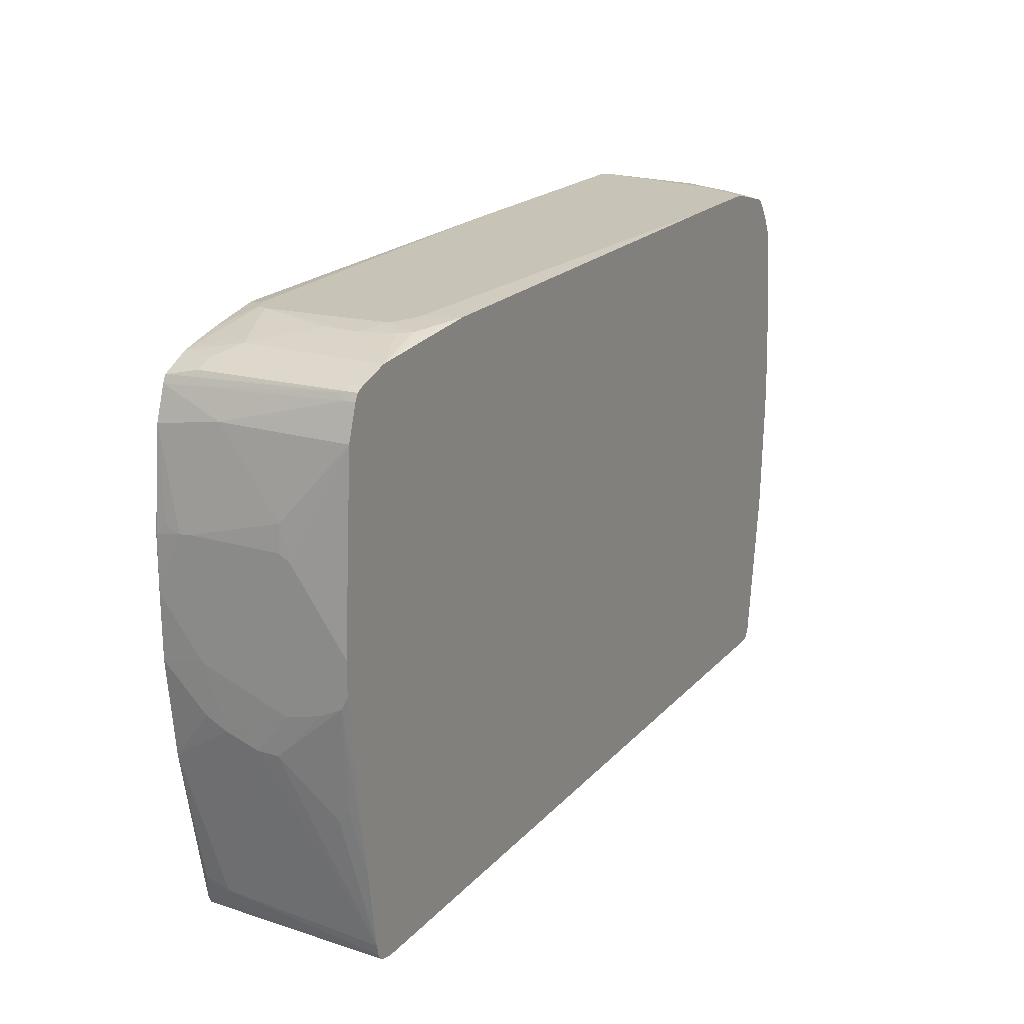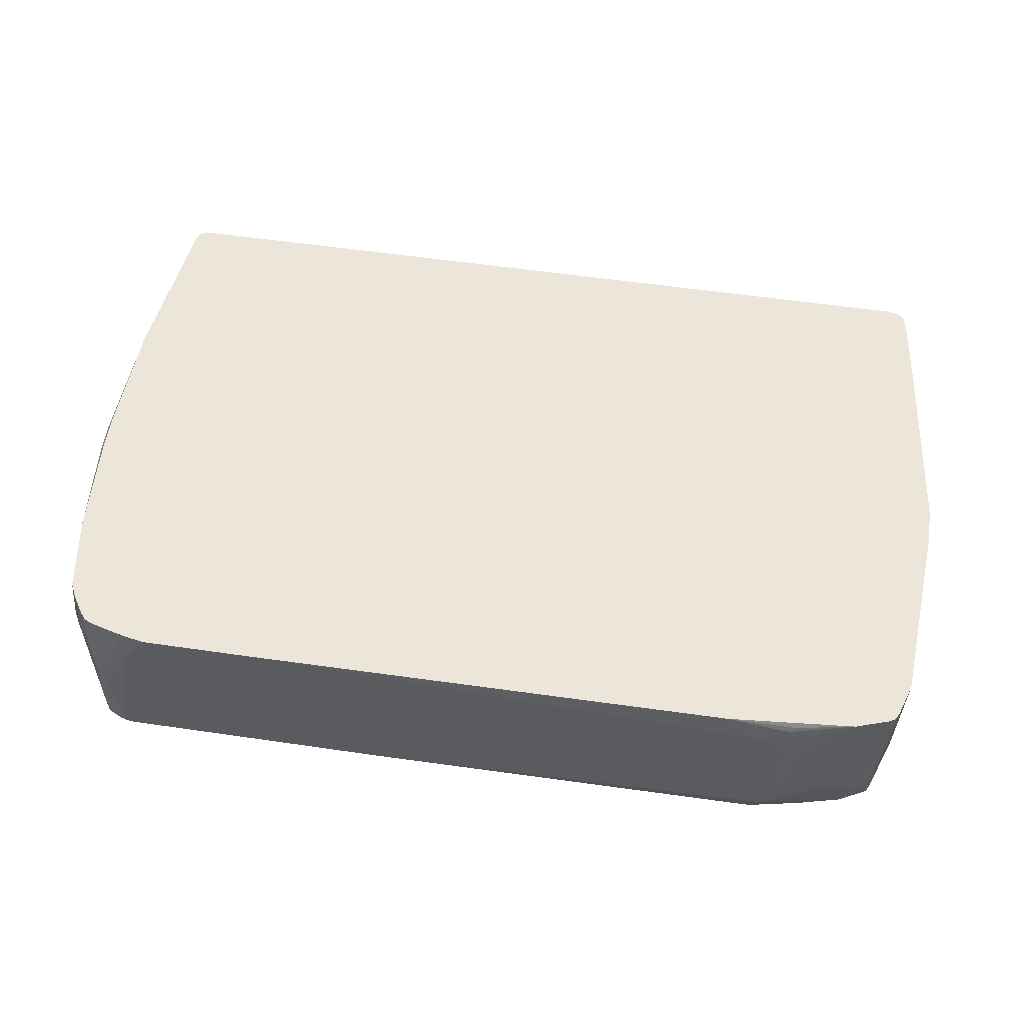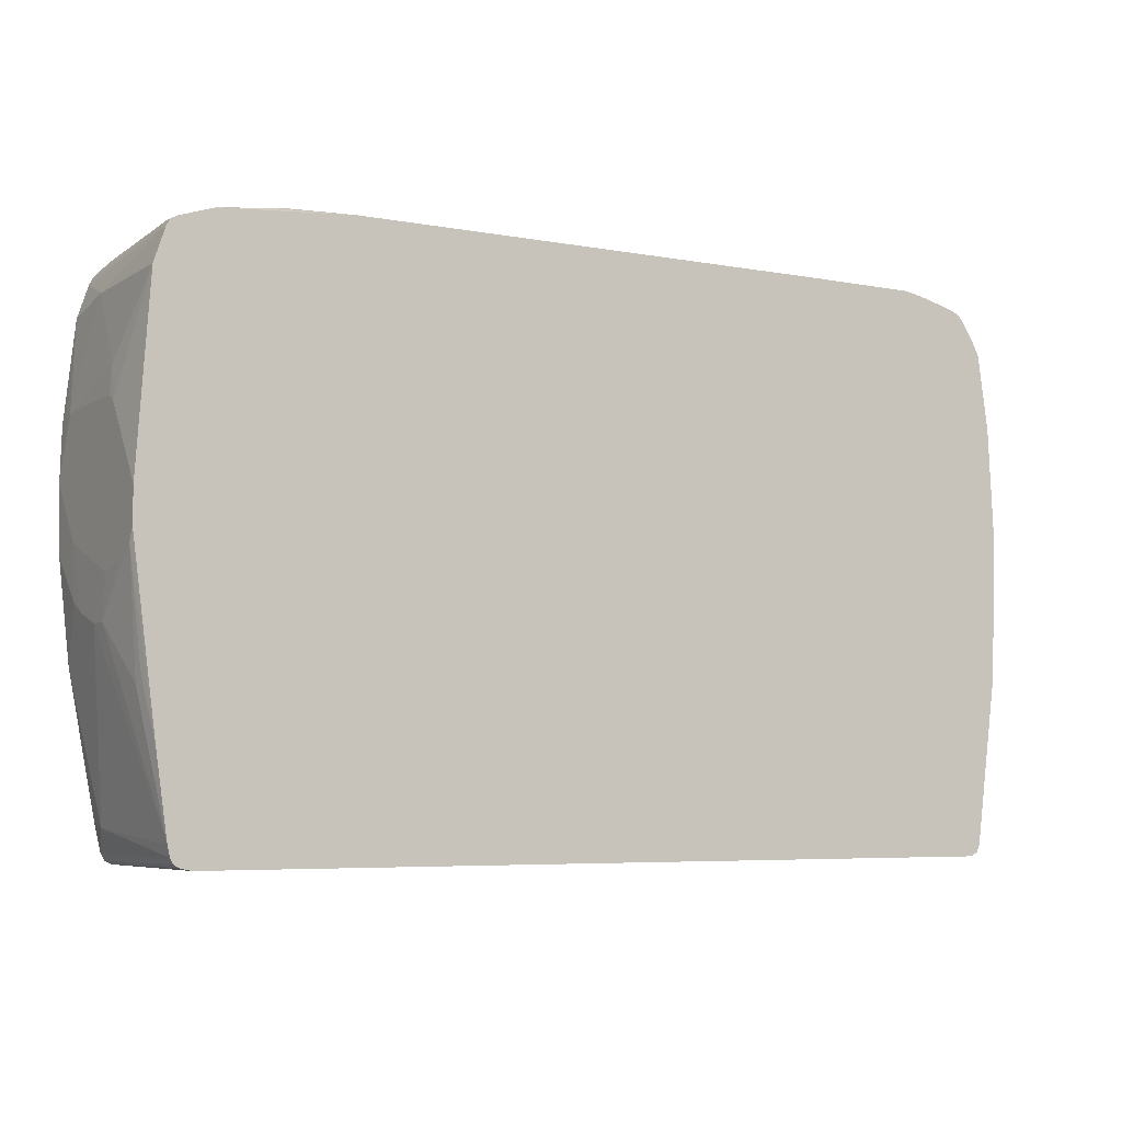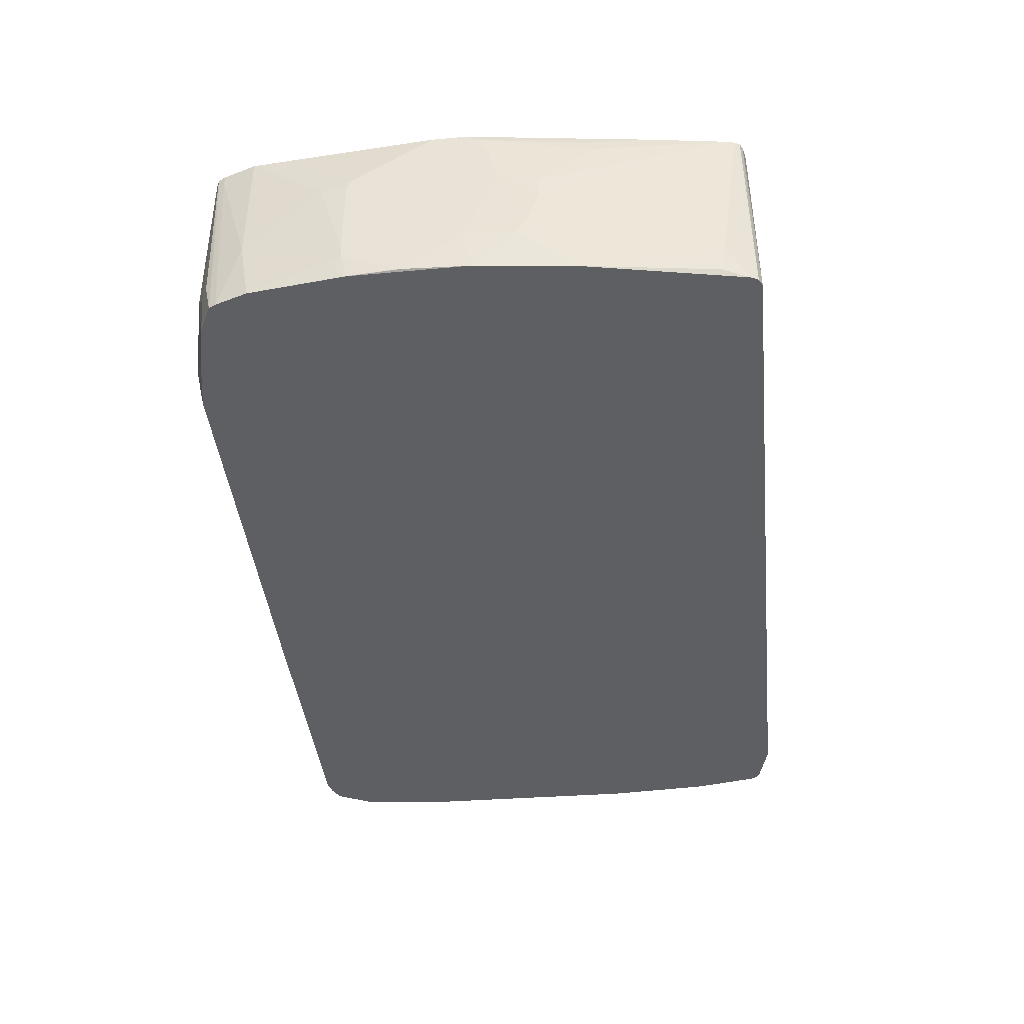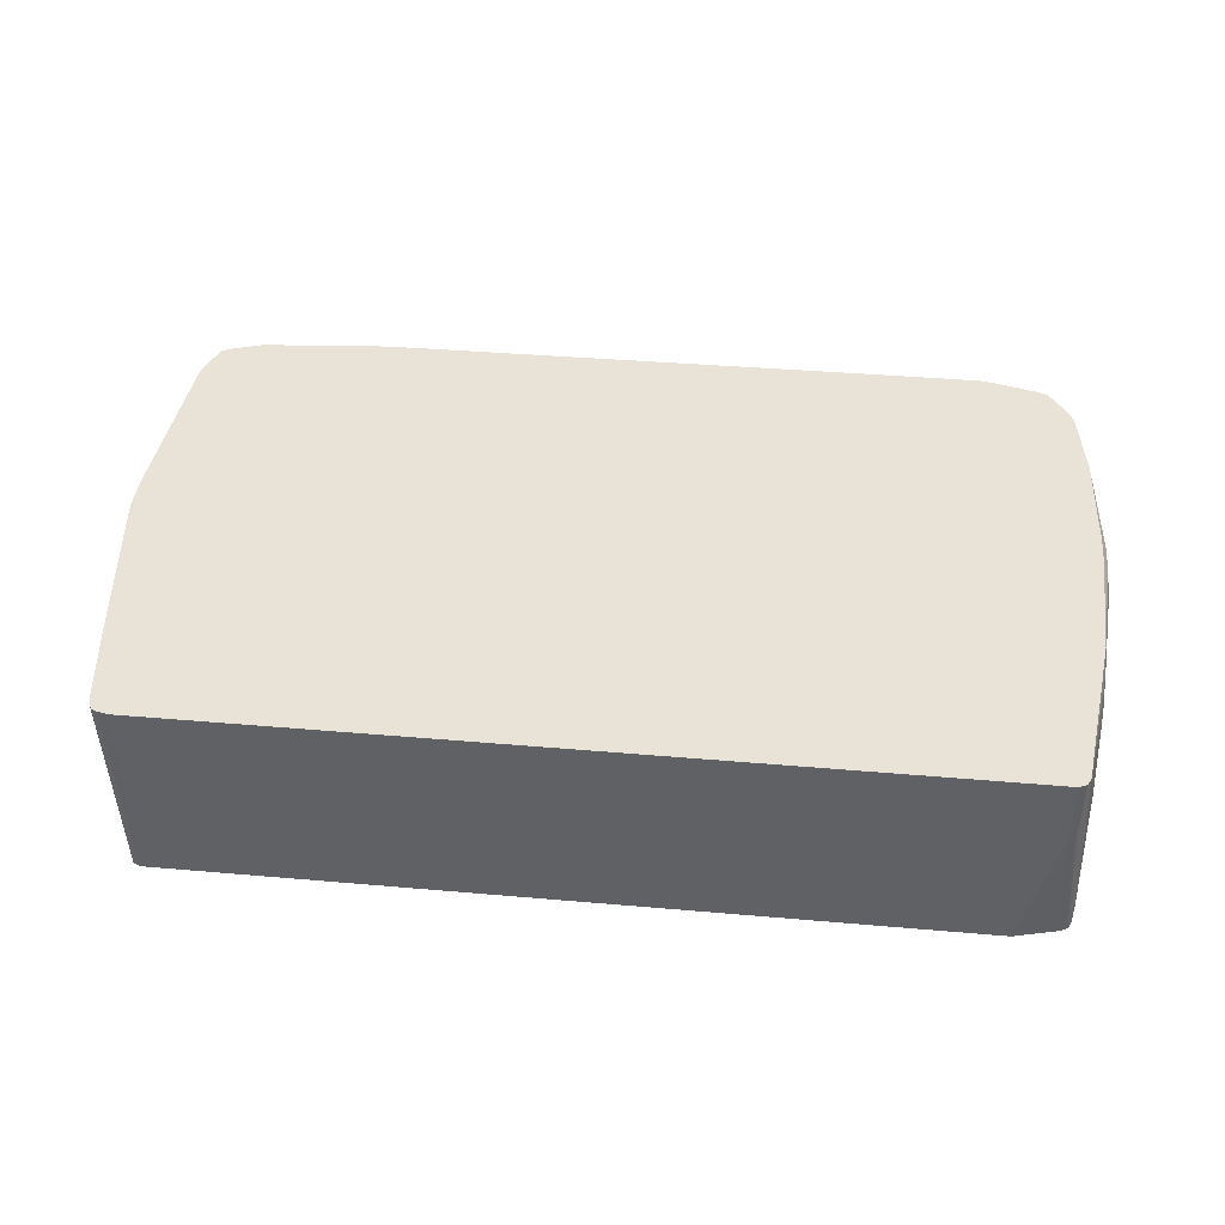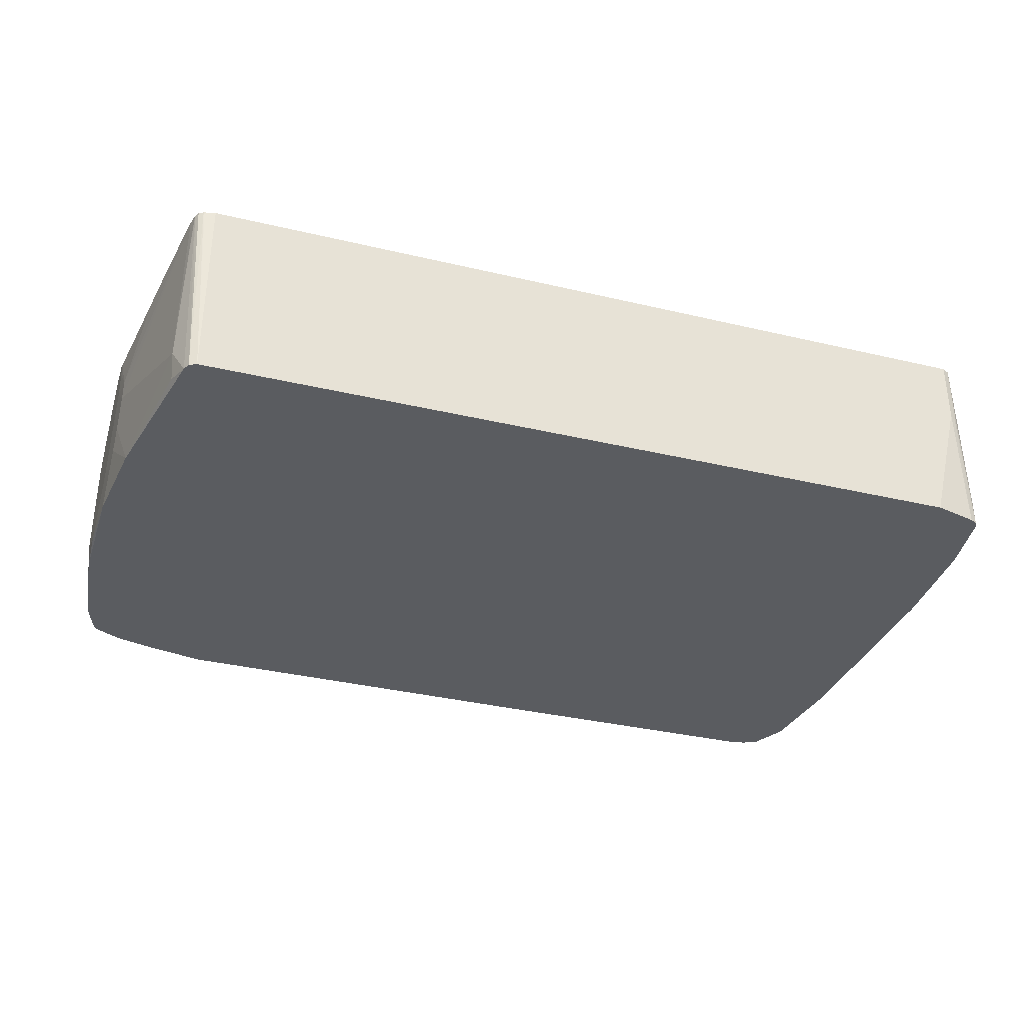
<metadata>
{"format":"obj","ext":"obj","renderer":"f3d","projection":"perspective","resolution":1024,"background":"white","views":[{"elev":19.7,"azim":-61.1,"up":"+Y"},{"elev":56.5,"azim":-171.3,"up":"+Z"},{"elev":-5.9,"azim":-30.5,"up":"+Y"},{"elev":-41.5,"azim":-83.7,"up":"+Z"},{"elev":41.9,"azim":6.0,"up":"+Z"},{"elev":-34.2,"azim":-17.8,"up":"+Z"}]}
</metadata>
<code>
v 0.7776 0.3181 0.1414
v 0.7953 0.1943 0.1591
v 0.7953 0.1943 -0.106
v 0.813 0.01767 0.03534
v 0.813 -0.0177 7.85e-06
v 0.813 0.01767 0.1591
v 0.7953 0.1767 0.194
v 0.813 -5.784e-05 0.1767
v 0.8043 -5.784e-05 0.194
v 0.8086 -0.06193 0.1856
v 0.8043 -0.05307 0.194
v 0.7776 0.3004 0.194
v 0.7717 0.3298 0.1473
v 0.7659 0.324 0.194
v 0.7444 0.3561 0.194
v 0.7463 0.3535 0.194
v 0.7541 0.3476 0.1826
v 0.7659 0.3417 0.1355
v 0.7482 0.3593 0.1708
v 0.7364 0.3652 0.194
v 0.7246 0.3711 0.194
v 0.7364 0.3829 0.05889
v 0.7482 0.377 -0.07657
v 0.7659 0.3417 -0.1243
v 0.7776 0.3181 -0.1237
v 0.7775 0.318 -0.1243
v 0.7482 0.377 -0.1243
v 0.7145 0.3939 -0.1136
v 0.7145 0.3939 -0.1111
v 0.7039 0.3939 -0.1243
v 0.7246 0.3888 -0.1243
v 0.7953 -0.3888 -0.1243
v 0.7951 0.1588 -0.1243
v 0.8039 -0.2115 -0.1243
v 0.8071 -0.218 -0.1178
v 0.813 -0.2121 -0.106
v 0.7953 0.1591 -0.1237
v 0.813 -0.07062 -0.03532
v 0.813 -0.2297 0.0177
v 0.813 -0.2297 -0.08835
v 0.7953 -0.3711 0.0177
v 0.7776 -0.4949 -0.08835
v 0.76 -0.5125 0.194
v 0.7953 -0.3358 0.106
v 0.7953 -0.3181 0.1414
v 0.813 -0.1944 0.08837
v 0.813 -0.1767 0.106
v 0.813 -0.05307 0.1767
v 0.813 -0.106 0.1591
v 0.7953 -0.2827 0.1767
v 0.7953 -0.2474 0.194
v 0.7423 -0.5302 0.194
v 0.7541 -0.5243 0.194
v 0.7733 -0.5036 -0.07953
v 0.7776 -0.4949 -0.1243
v 0.7717 -0.5066 -0.1243
v 0.7717 -0.5066 -0.08835
v 0.7541 -0.5243 0.08837
v 0.7511 -0.5258 0.07952
v 0.76 -0.5125 -0.1243
v 0.7423 -0.5302 0.08837
v 0.6892 -0.5302 -0.1243
v -0.6009 -0.5302 -0.1243
v -0.6009 -0.5302 0.194
v -0.6186 -0.5262 0.194
v -0.6201 -0.5256 0.194
v -0.6127 -0.5243 -0.1243
v -0.6274 -0.5214 0.19
v -0.6274 -0.5214 0.194
v -0.6362 0.3535 0.194
v -0.6926 -0.07478 0.194
v -0.6362 -0.4949 0.194
v -0.6322 -0.5125 0.194
v -0.6317 -0.514 0.194
v -0.6186 -0.5125 -0.1243
v -0.6362 -0.4771 -0.07069
v -0.6893 -0.1944 0.03534
v -0.6893 -0.1767 -0.01766
v -0.6716 -0.2468 -0.1243
v -0.6893 -0.159 -0.05302
v -0.6926 -0.07505 -0.05134
v -0.6926 -0.1281 0.09002
v -0.6893 -0.1944 0.07067
v -0.6716 -0.2827 0.1591
v -0.6926 -0.09495 0.1834
v -0.6716 -0.2651 0.1767
v -0.6539 -0.3711 0.194
v -0.6926 -0.1126 0.148
v -0.6926 0.01821 -0.122
v -0.6893 -0.0878 -0.1243
v -0.6318 -0.4684 -0.1149
v -0.6716 0.2651 -0.1243
v -0.689 0.1066 -0.1243
v -0.6893 0.106 -0.1237
v -0.6926 0.02581 -0.1215
v -0.6926 0.1148 -0.07953
v -0.6926 0.1171 0.08837
v -0.6926 0.1171 -0.06075
v -0.6716 0.2827 -0.01766
v -0.6893 0.1591 0.08837
v -0.6926 0.1066 0.106
v -0.6716 0.2827 0.194
v -0.6926 -0.01914 0.194
v -0.6539 0.3358 0.194
v -0.6539 0.3358 0.1767
v -0.6539 0.3181 -0.1243
v -0.6481 0.3298 -0.1243
v -0.6495 0.3446 0.1679
v -0.6481 0.3476 0.1767
v -0.6422 0.3417 -0.07069
v -0.6186 0.3535 -0.07069
v -0.6009 0.3535 -0.1243
v -0.5832 0.3711 -0.03532
v -0.6362 0.3535 0.1767
v -0.5832 0.3711 0.194
v -0.5125 0.3888 0.053
v -0.4814 0.3939 -0.07069
v -0.5125 0.3888 0.106
v -0.4671 0.3939 0.1086
v -0.4637 0.3939 0.1279
v -0.4949 0.3888 0.1591
v -0.4772 0.3888 0.1767
v -0.486 0.3844 0.1856
v -0.3712 0.3888 0.194
v -0.4772 0.3801 0.194
v 0.6261 0.3939 0.194
v 0.4452 0.3939 0.194
v -0.409 0.3939 0.149
v -0.4284 0.3939 0.1456
v 0.6526 0.3939 0.1578
v 0.6716 0.3888 0.1767
v 0.6704 0.3939 0.1225
v 0.6792 0.3939 0.101
v 0.6892 0.3888 0.1414
v 0.6716 0.3849 0.194
v 0.6543 0.3888 0.194
v 0.7246 0.3888 0.053
v 0.7057 0.3939 -0.05427
v -0.4544 0.3939 -0.09592
v -0.4722 0.3939 -0.08583
v -0.4746 0.3939 -0.0833
v -0.5655 0.3711 -0.07069
v -0.5303 0.371 -0.1243
v -0.4413 0.3888 -0.1243
v 0.2431 0.3939 -0.1243
v -0.6481 0.3476 0.194
v -0.6893 0.1237 -0.106
f 111 109 114
f 111 114 113
f 111 113 112
f 111 112 110
f 111 110 109
f 109 110 107
f 108 105 109
f 106 105 108
f 106 108 107
f 106 92 99
f 106 99 105
f 105 99 104
f 99 100 102
f 108 109 107
f 106 107 92
f 118 120 119
f 114 70 113
f 125 115 124
f 99 102 104
f 125 124 123
f 123 124 122
f 123 122 115
f 118 116 115
f 121 118 115
f 121 115 122
f 121 122 120
f 121 120 118
f 118 119 117
f 118 117 116
f 116 117 113
f 116 113 115
f 113 70 115
f 114 109 70
f 104 102 70
f 93 92 90
f 103 71 102
f 91 79 75
f 79 90 75
f 79 80 90
f 81 90 80
f 81 89 90
f 81 82 89
f 91 76 79
f 89 82 71
f 88 83 85
f 88 85 82
f 85 71 82
f 87 71 85
f 87 72 71
f 125 123 115
f 88 82 83
f 91 75 76
f 90 92 75
f 93 94 92
f 103 97 71
f 101 97 103
f 101 103 102
f 101 102 100
f 101 100 97
f 98 97 100
f 98 100 99
f 98 99 96
f 98 96 97
f 96 89 97
f 95 89 96
f 95 96 94
f 95 94 89
f 93 90 89
f 93 89 94
f 102 71 70
f 115 70 124
f 143 140 144
f 126 124 21
f 56 63 30
f 67 75 63
f 92 107 75
f 75 107 63
f 107 30 63
f 140 139 144
f 32 56 30
f 145 144 139
f 145 30 144
f 144 30 107
f 110 112 107
f 112 144 107
f 143 144 112
f 141 140 143
f 145 139 30
f 141 143 112
f 142 112 113
f 70 52 21
f 87 84 72
f 5 48 39
f 6 48 5
f 8 48 6
f 10 48 8
f 97 89 71
f 117 142 113
f 94 147 92
f 96 92 147
f 96 99 92
f 105 104 109
f 146 109 104
f 146 104 70
f 146 70 109
f 96 147 94
f 141 112 142
f 141 142 117
f 141 117 140
f 135 21 131
f 131 21 134
f 132 131 134
f 132 134 133
f 132 133 130
f 132 130 131
f 135 126 21
f 131 130 126
f 127 126 129
f 128 127 129
f 128 129 122
f 128 122 124
f 128 124 127
f 127 124 126
f 126 130 129
f 136 126 135
f 136 131 126
f 136 135 131
f 140 117 139
f 117 119 139
f 120 122 129
f 120 129 119
f 119 129 139
f 139 129 30
f 130 30 129
f 29 30 133
f 22 137 21
f 22 29 137
f 138 137 29
f 138 29 133
f 138 133 137
f 134 137 133
f 134 21 137
f 124 70 21
f 86 84 87
f 133 30 130
f 86 85 84
f 35 34 36
f 35 32 34
f 34 32 33
f 33 32 26
f 26 32 30
f 27 26 30
f 34 33 36
f 31 27 30
f 28 27 31
f 28 31 30
f 28 30 29
f 28 29 22
f 28 22 27
f 22 23 27
f 86 87 85
f 24 27 23
f 37 36 33
f 37 3 38
f 44 43 41
f 41 43 42
f 41 42 32
f 41 32 39
f 40 39 32
f 40 32 36
f 37 38 36
f 40 36 39
f 38 5 36
f 38 3 5
f 25 1 3
f 26 25 3
f 37 33 26
f 37 26 3
f 36 5 39
f 24 26 27
f 24 25 26
f 24 1 25
f 2 1 12
f 7 2 12
f 7 12 11
f 9 7 11
f 9 11 10
f 9 10 8
f 13 12 1
f 9 8 7
f 7 6 2
f 4 2 6
f 4 6 5
f 4 5 3
f 4 3 2
f 2 3 1
f 7 8 6
f 14 12 13
f 14 15 12
f 16 15 14
f 18 13 1
f 18 1 24
f 18 24 23
f 18 23 22
f 18 22 19
f 20 19 22
f 20 22 21
f 20 21 15
f 20 15 19
f 17 19 15
f 17 18 19
f 17 13 18
f 17 14 13
f 16 14 17
f 16 17 15
f 44 45 43
f 44 39 45
f 35 36 32
f 46 45 39
f 72 69 71
f 71 69 70
f 69 52 70
f 64 52 69
f 65 64 69
f 66 65 69
f 73 69 72
f 66 69 68
f 66 67 63
f 66 63 65
f 65 63 64
f 64 63 52
f 62 52 63
f 62 63 56
f 66 68 67
f 74 69 73
f 74 68 69
f 74 67 68
f 84 85 83
f 84 83 72
f 77 72 83
f 77 83 82
f 78 77 82
f 78 82 81
f 78 81 80
f 78 80 79
f 78 79 76
f 78 76 77
f 77 76 72
f 73 72 76
f 74 73 76
f 44 41 39
f 74 75 67
f 60 62 56
f 60 61 62
f 74 76 75
f 59 58 53
f 12 21 43
f 11 12 43
f 45 47 50
f 45 50 43
f 51 43 50
f 51 11 43
f 10 11 51
f 49 48 51
f 49 51 50
f 49 50 47
f 49 47 48
f 47 39 48
f 46 39 47
f 46 47 45
f 61 52 62
f 15 21 12
f 43 21 52
f 10 51 48
f 54 43 53
f 59 53 52
f 53 43 52
f 59 52 61
f 59 61 60
f 59 60 56
f 58 56 53
f 57 54 53
f 57 53 56
f 59 56 58
f 57 56 54
f 55 54 56
f 55 56 32
f 55 32 42
f 55 42 54
f 54 42 43

</code>
